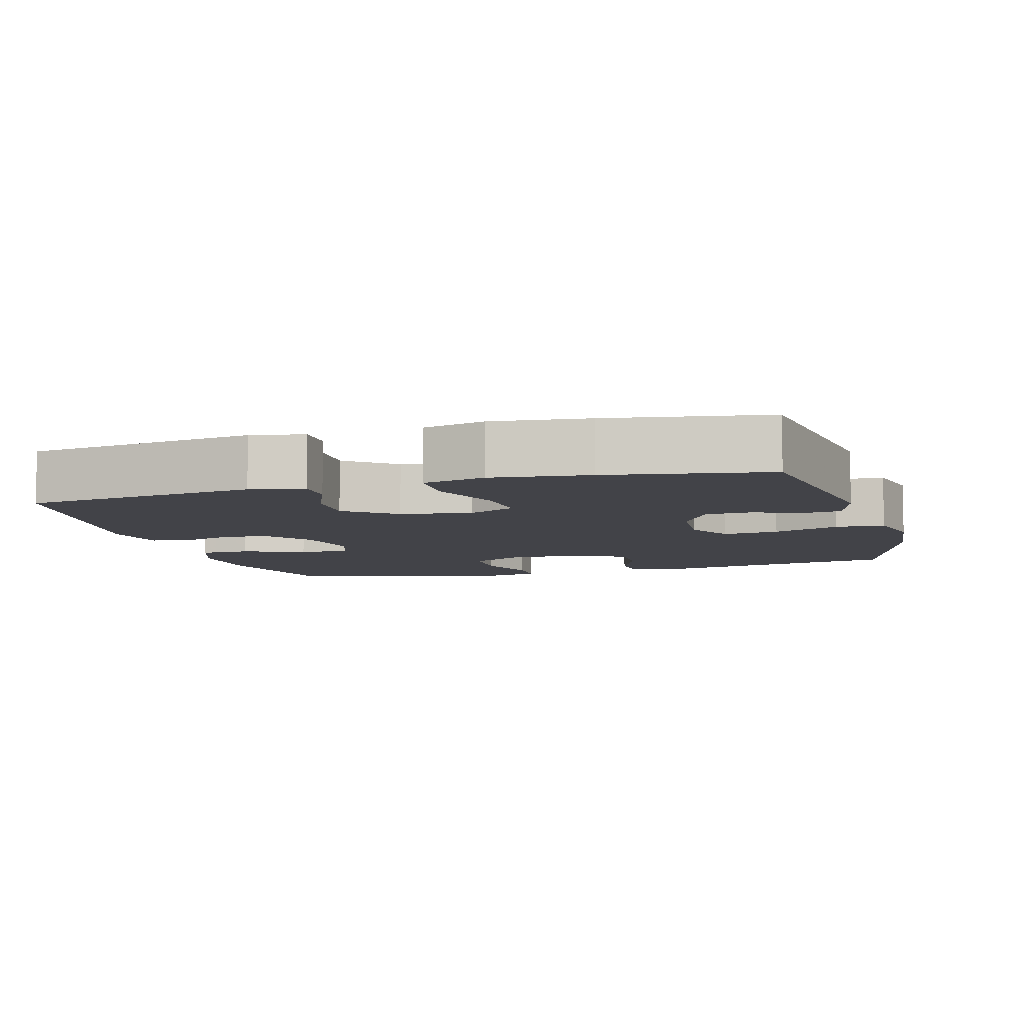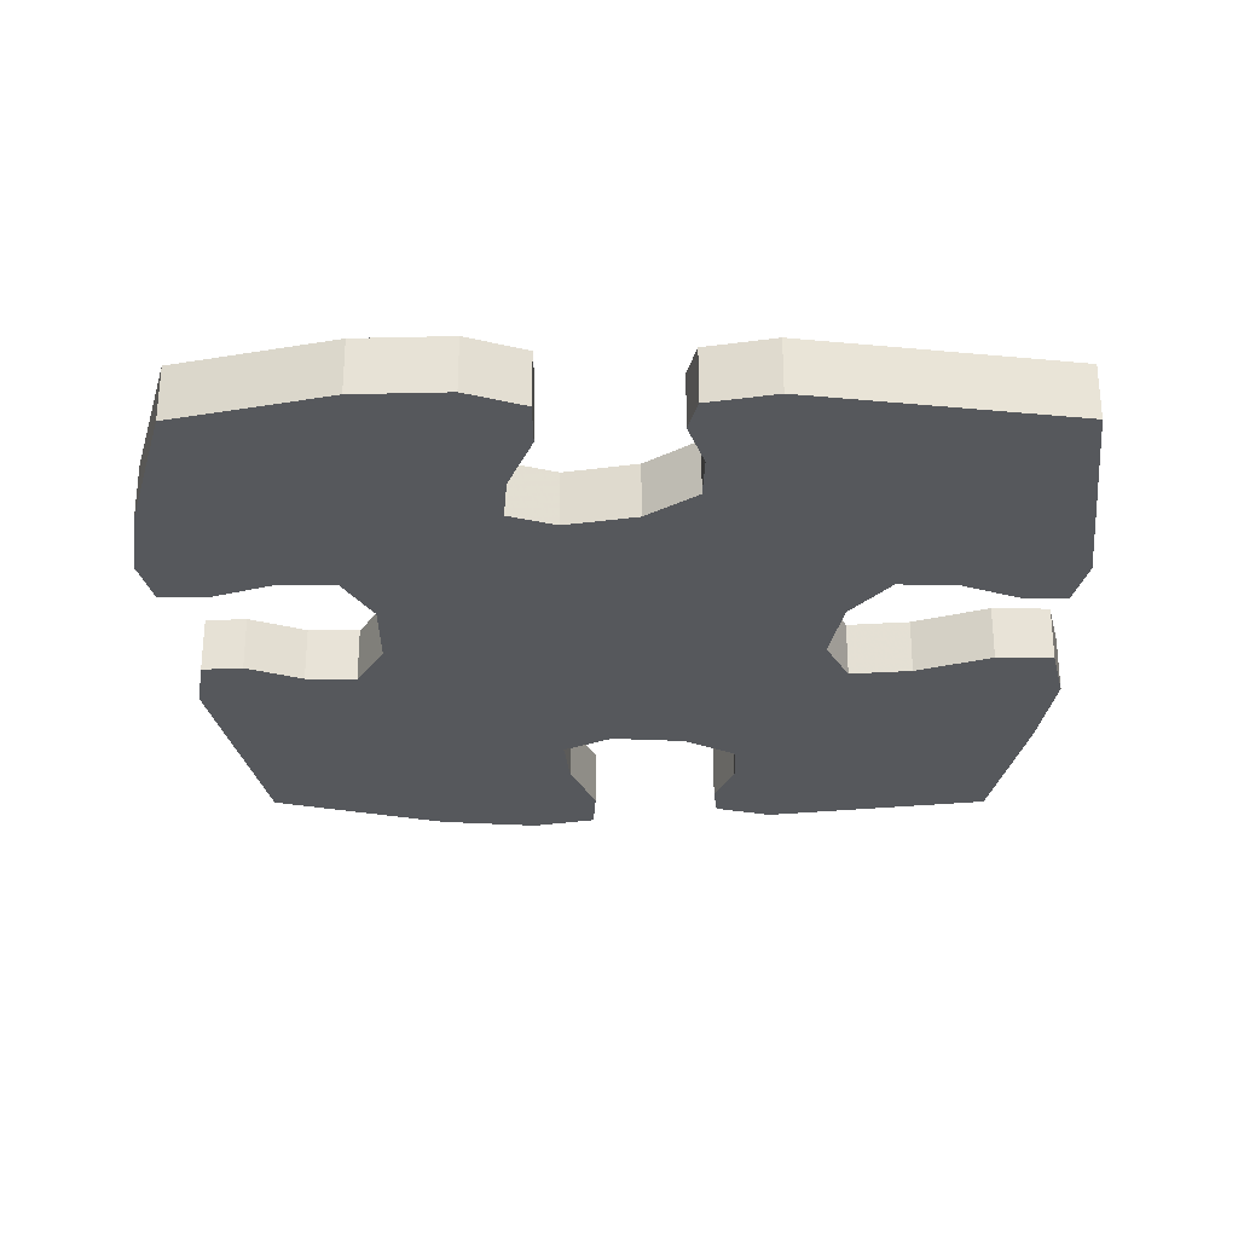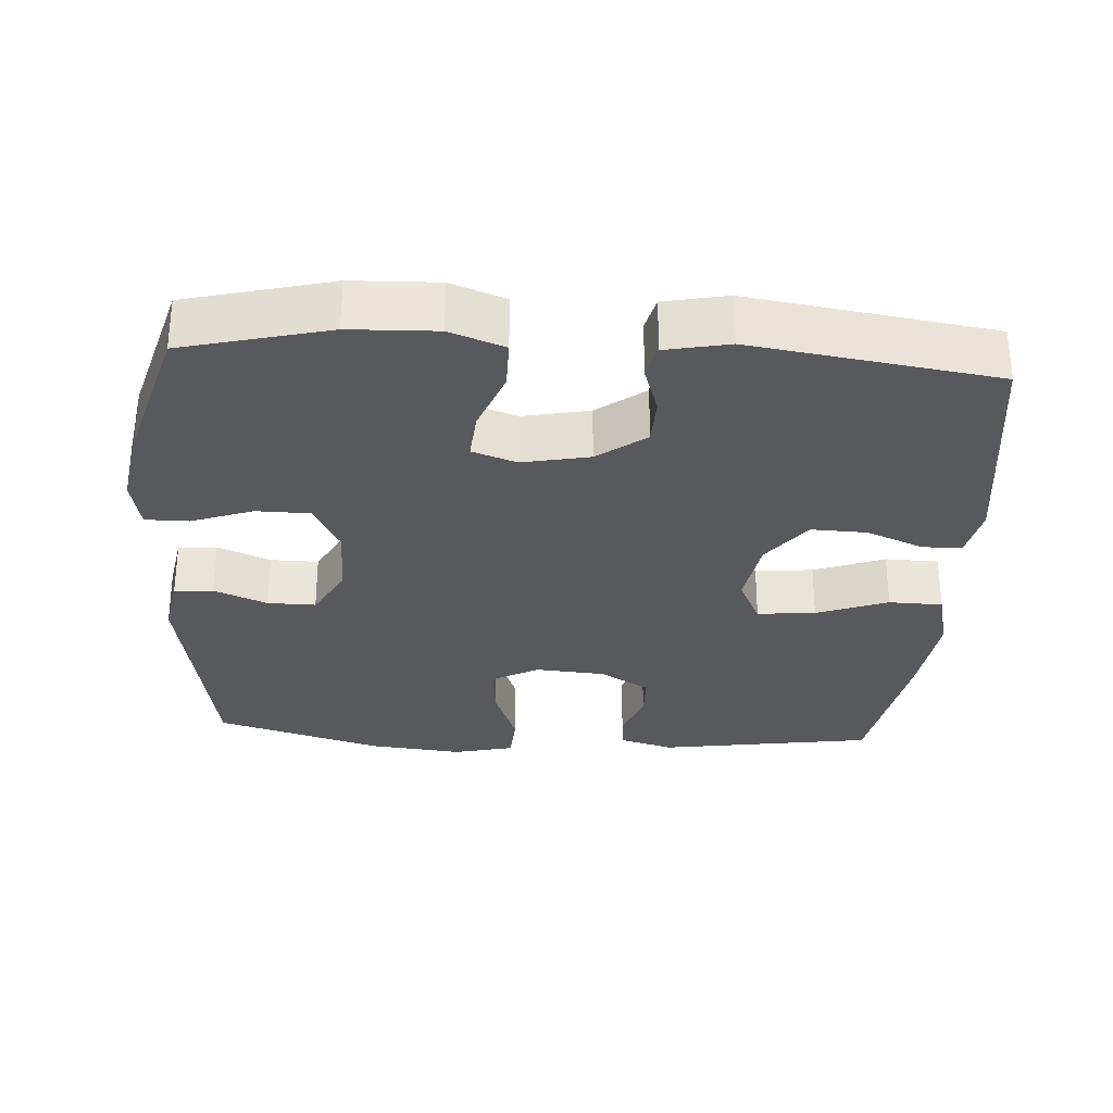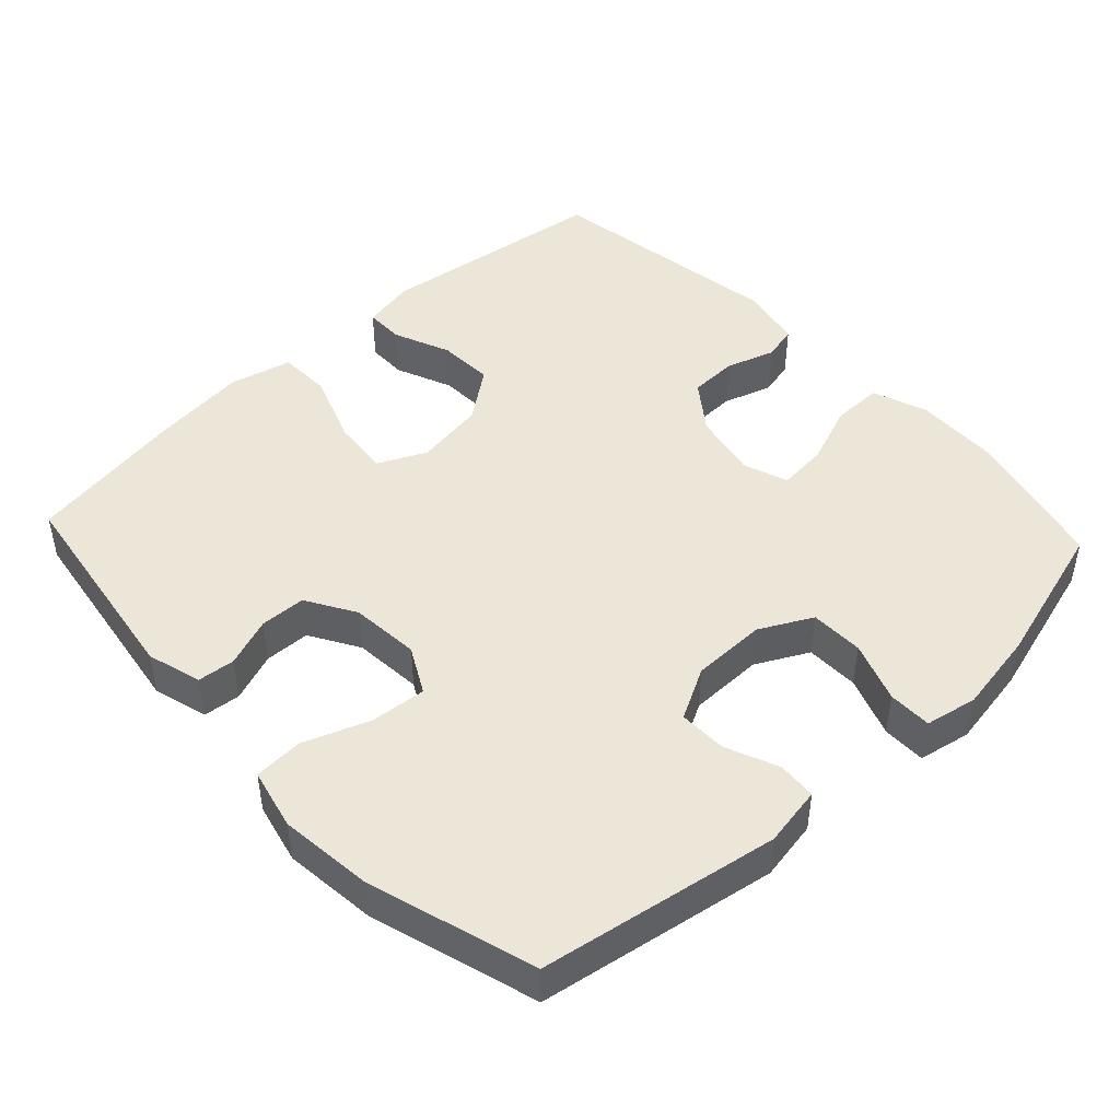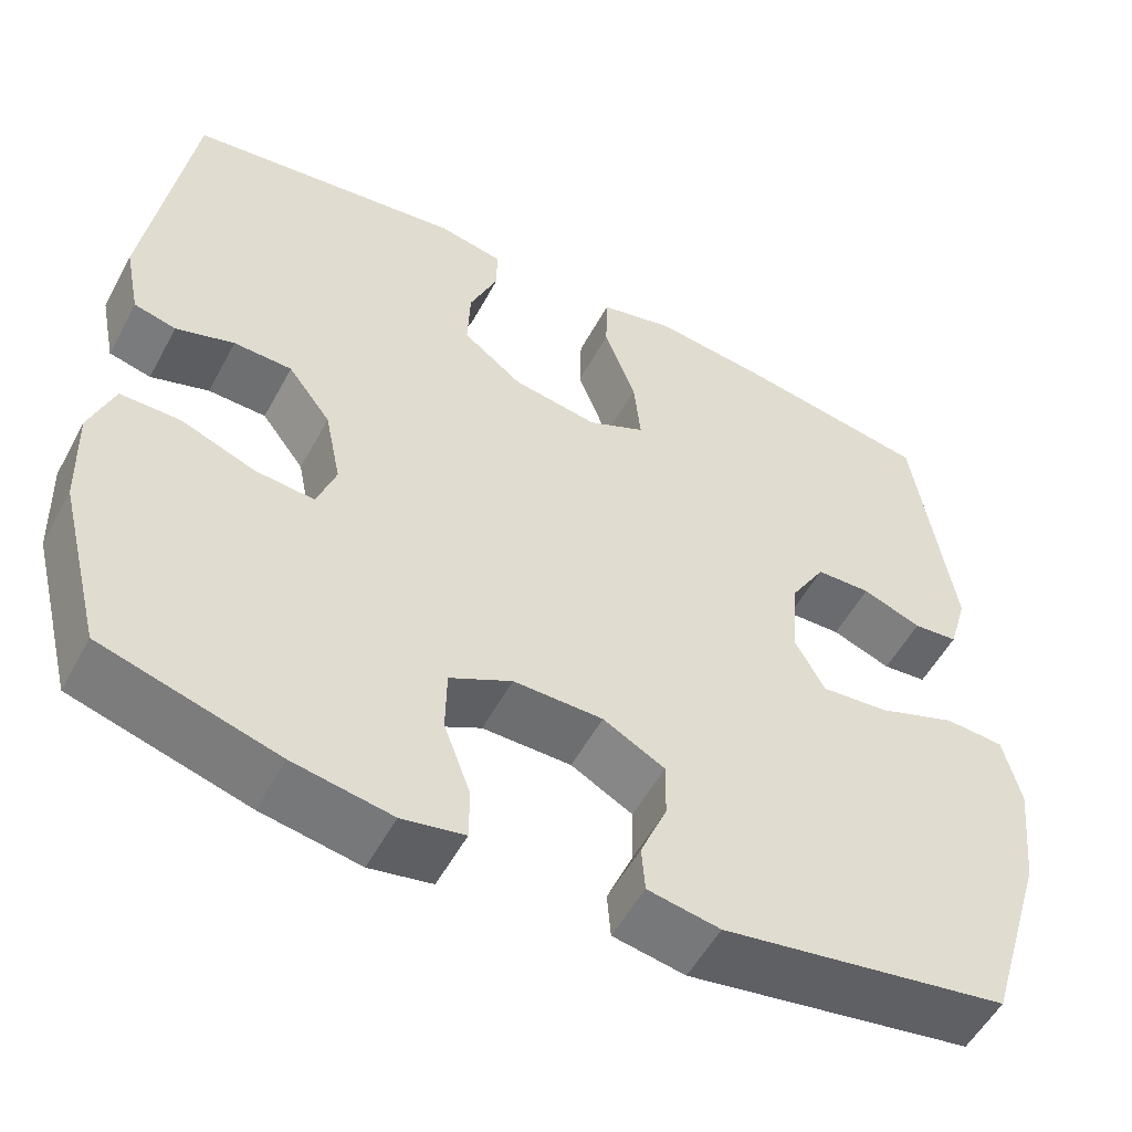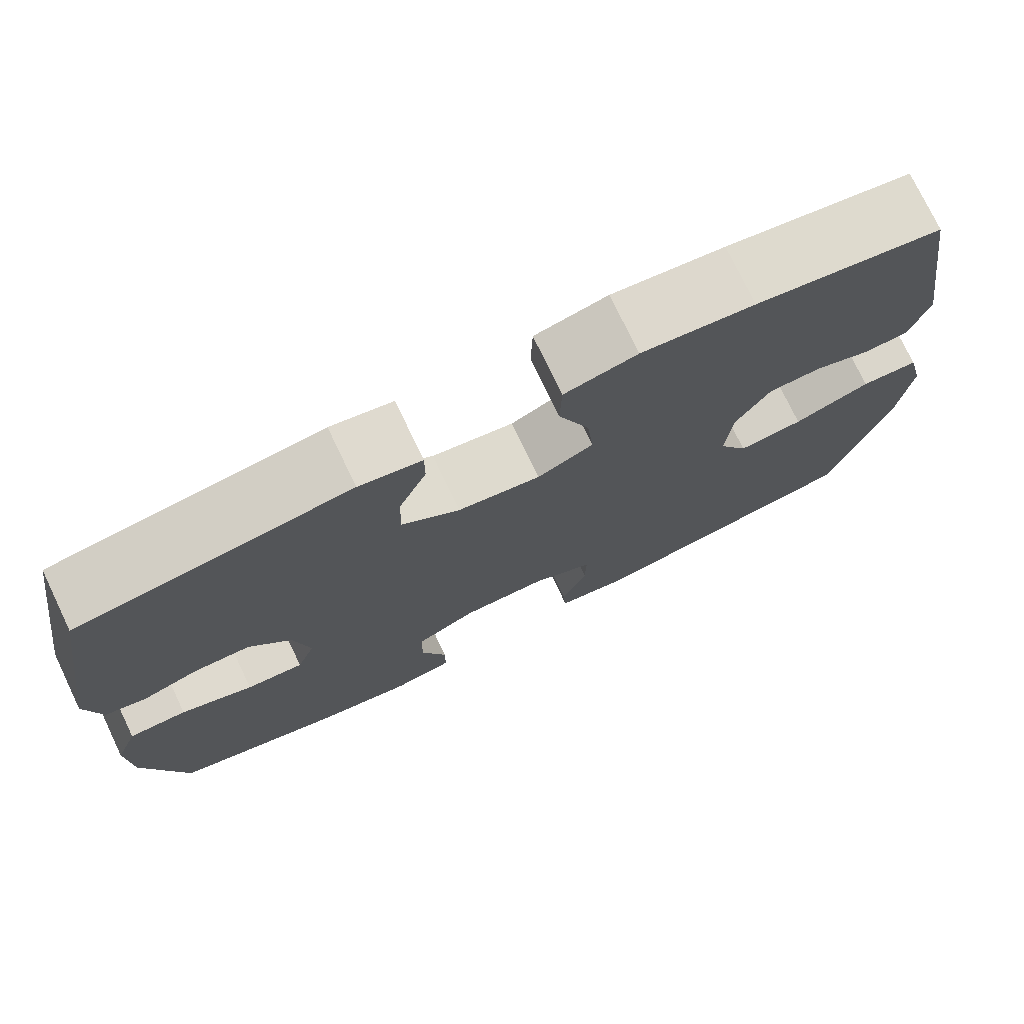
<metadata>
{"format":"obj","ext":"obj","renderer":"f3d","projection":"perspective","resolution":1024,"background":"white","views":[{"elev":-7.6,"azim":16.0,"up":"+Y"},{"elev":-27.9,"azim":-89.8,"up":"+Y"},{"elev":-30.1,"azim":-93.6,"up":"+Y"},{"elev":46.2,"azim":137.0,"up":"+Y"},{"elev":-54.0,"azim":-28.0,"up":"+Z"},{"elev":75.8,"azim":-25.6,"up":"+Z"}]}
</metadata>
<code>
v 0.5 0.07 0.5
v 0.546 0.07 0.2
v 0.524 0.07 0.124
v 0.472 0.07 0.119
v 0.403 0.07 0.145
v 0.339 0.07 0.143
v 0.298 0.07 0.074
v 0.29 0.07 -0.023
v 0.325 0.07 -0.088
v 0.403 0.07 -0.081
v 0.495 0.07 -0.047
v 0.564 0.07 -0.051
v 0.584 0.07 -0.136
v 0.57 0.07 -0.267
v 0.5 0.07 -0.5
v 0.167 0.07 -0.556
v 0.083 0.07 -0.541
v 0.079 0.07 -0.487
v 0.11 0.07 -0.413
v 0.111 0.07 -0.346
v 0.039 0.07 -0.307
v -0.065 0.07 -0.306
v -0.138 0.07 -0.344
v -0.139 0.07 -0.419
v -0.108 0.07 -0.504
v -0.108 0.07 -0.565
v -0.181 0.07 -0.579
v -0.296 0.07 -0.559
v -0.5 0.07 -0.5
v -0.551 0.07 -0.298
v -0.555 0.07 -0.178
v -0.527 0.07 -0.102
v -0.457 0.07 -0.102
v -0.37 0.07 -0.135
v -0.301 0.07 -0.141
v -0.279 0.07 -0.079
v -0.298 0.07 0.014
v -0.348 0.07 0.081
v -0.416 0.07 0.083
v -0.484 0.07 0.061
v -0.533 0.07 0.073
v -0.551 0.07 0.161
v -0.5 0.07 0.5
v -0.177 0.07 0.542
v -0.102 0.07 0.527
v -0.102 0.07 0.472
v -0.135 0.07 0.393
v -0.138 0.07 0.315
v -0.068 0.07 0.262
v 0.031 0.07 0.246
v 0.098 0.07 0.278
v 0.09 0.07 0.359
v 0.053 0.07 0.458
v 0.055 0.07 0.533
v 0.142 0.07 0.554
v 0.277 0.07 0.538
v 0.5 0 0.5
v 0.546 0 0.2
v 0.524 0 0.124
v 0.472 0 0.119
v 0.403 0 0.145
v 0.339 0 0.143
v 0.298 0 0.074
v 0.29 0 -0.023
v 0.325 0 -0.088
v 0.403 0 -0.081
v 0.495 0 -0.047
v 0.564 0 -0.051
v 0.584 0 -0.136
v 0.57 0 -0.267
v 0.5 0 -0.5
v 0.167 0 -0.556
v 0.083 0 -0.541
v 0.079 0 -0.487
v 0.11 0 -0.413
v 0.111 0 -0.346
v 0.039 0 -0.307
v -0.065 0 -0.306
v -0.138 0 -0.344
v -0.139 0 -0.419
v -0.108 0 -0.504
v -0.108 0 -0.565
v -0.181 0 -0.579
v -0.296 0 -0.559
v -0.5 0 -0.5
v -0.551 0 -0.298
v -0.555 0 -0.178
v -0.527 0 -0.102
v -0.457 0 -0.102
v -0.37 0 -0.135
v -0.301 0 -0.141
v -0.279 0 -0.079
v -0.298 0 0.014
v -0.348 0 0.081
v -0.416 0 0.083
v -0.484 0 0.061
v -0.533 0 0.073
v -0.551 0 0.161
v -0.5 0 0.5
v -0.177 0 0.542
v -0.102 0 0.527
v -0.102 0 0.472
v -0.135 0 0.393
v -0.138 0 0.315
v -0.068 0 0.262
v 0.031 0 0.246
v 0.098 0 0.278
v 0.09 0 0.359
v 0.053 0 0.458
v 0.055 0 0.533
v 0.142 0 0.554
v 0.277 0 0.538
f 52 53 54 55
f 51 52 55 56
f 44 45 46 47
f 44 47 48
f 43 44 48
f 42 43 48 49
f 39 40 41 42
f 38 39 42 49
f 31 32 33 34
f 31 34 35
f 30 31 35
f 29 30 35
f 28 29 35
f 27 28 35 36
f 24 25 26 27
f 23 24 27 36
f 16 17 18 19
f 16 19 20
f 15 16 20
f 14 15 20 21
f 10 11 12 13
f 9 10 13 14
f 2 3 4 5
f 2 5 6
f 51 56 1 2
f 50 51 2 6
f 37 38 49 50
f 37 50 6 7
f 22 23 36 37
f 22 37 7 8
f 9 14 21 22
f 8 9 22
f 111 110 109 108
f 112 111 108 107
f 103 102 101 100
f 104 103 100
f 104 100 99
f 105 104 99 98
f 98 97 96 95
f 105 98 95 94
f 90 89 88 87
f 91 90 87
f 91 87 86
f 91 86 85
f 91 85 84
f 92 91 84 83
f 83 82 81 80
f 92 83 80 79
f 75 74 73 72
f 76 75 72
f 76 72 71
f 77 76 71 70
f 69 68 67 66
f 70 69 66 65
f 61 60 59 58
f 62 61 58
f 58 57 112 107
f 62 58 107 106
f 106 105 94 93
f 63 62 106 93
f 93 92 79 78
f 64 63 93 78
f 78 77 70 65
f 78 65 64
f 1 57 58 2
f 2 58 59 3
f 3 59 60 4
f 4 60 61 5
f 5 61 62 6
f 6 62 63 7
f 7 63 64 8
f 8 64 65 9
f 9 65 66 10
f 10 66 67 11
f 11 67 68 12
f 12 68 69 13
f 13 69 70 14
f 14 70 71 15
f 15 71 72 16
f 16 72 73 17
f 17 73 74 18
f 18 74 75 19
f 19 75 76 20
f 20 76 77 21
f 21 77 78 22
f 22 78 79 23
f 23 79 80 24
f 24 80 81 25
f 25 81 82 26
f 26 82 83 27
f 27 83 84 28
f 28 84 85 29
f 29 85 86 30
f 30 86 87 31
f 31 87 88 32
f 32 88 89 33
f 33 89 90 34
f 34 90 91 35
f 35 91 92 36
f 36 92 93 37
f 37 93 94 38
f 38 94 95 39
f 39 95 96 40
f 40 96 97 41
f 41 97 98 42
f 42 98 99 43
f 43 99 100 44
f 44 100 101 45
f 45 101 102 46
f 46 102 103 47
f 47 103 104 48
f 48 104 105 49
f 49 105 106 50
f 50 106 107 51
f 51 107 108 52
f 52 108 109 53
f 53 109 110 54
f 54 110 111 55
f 55 111 112 56
f 56 112 57 1

</code>
